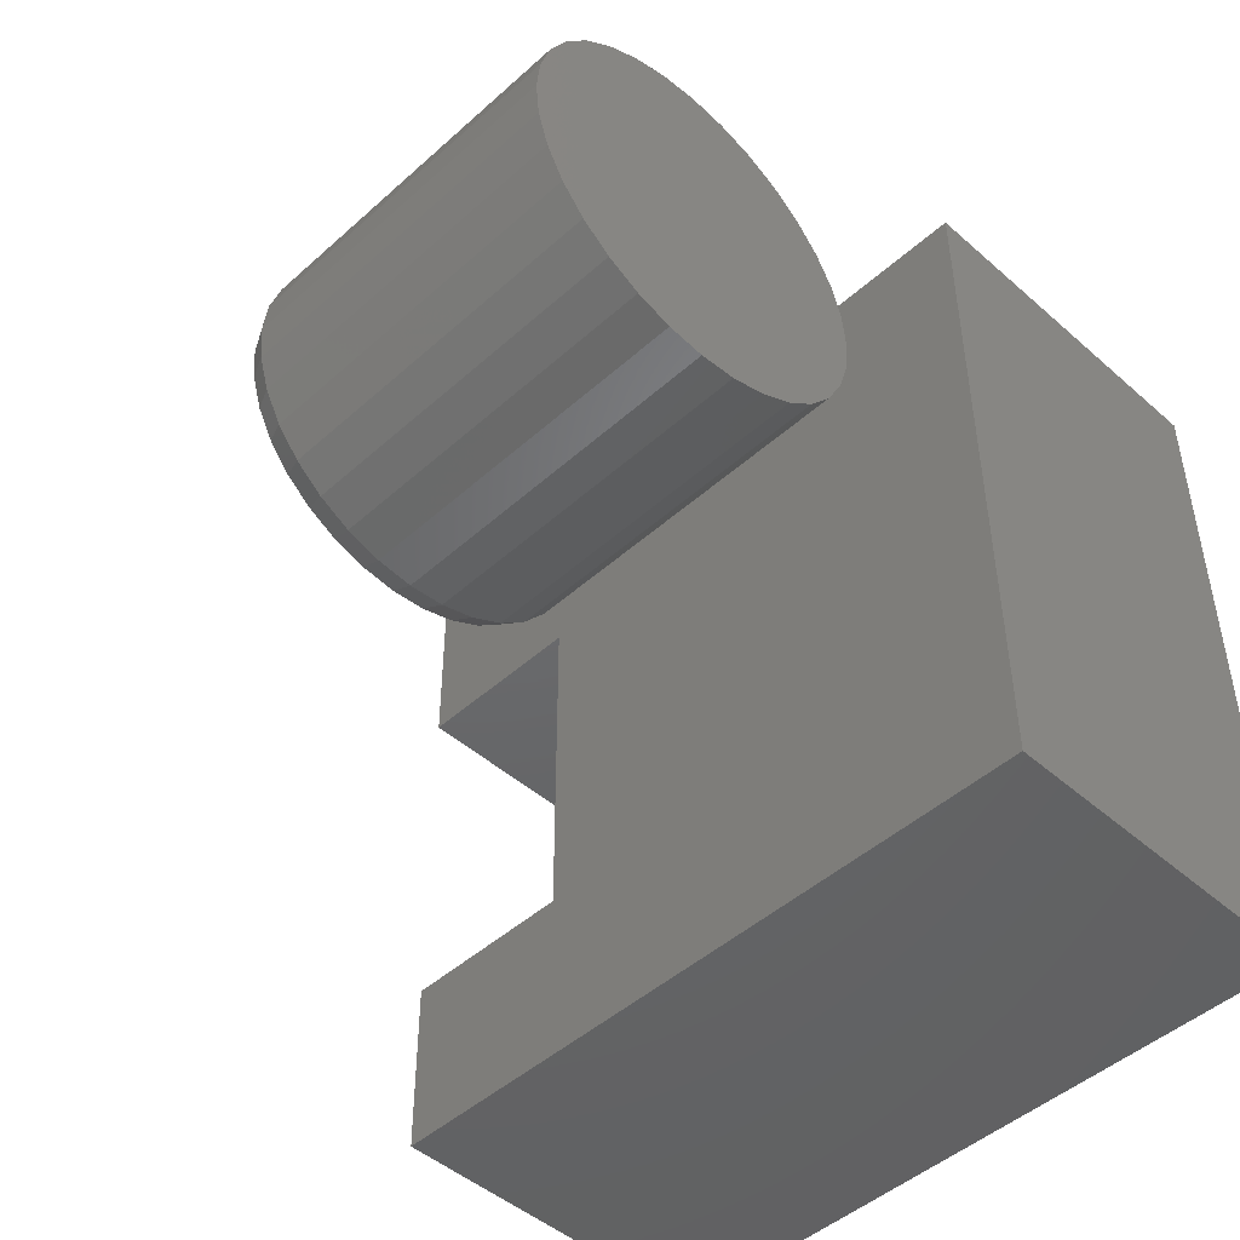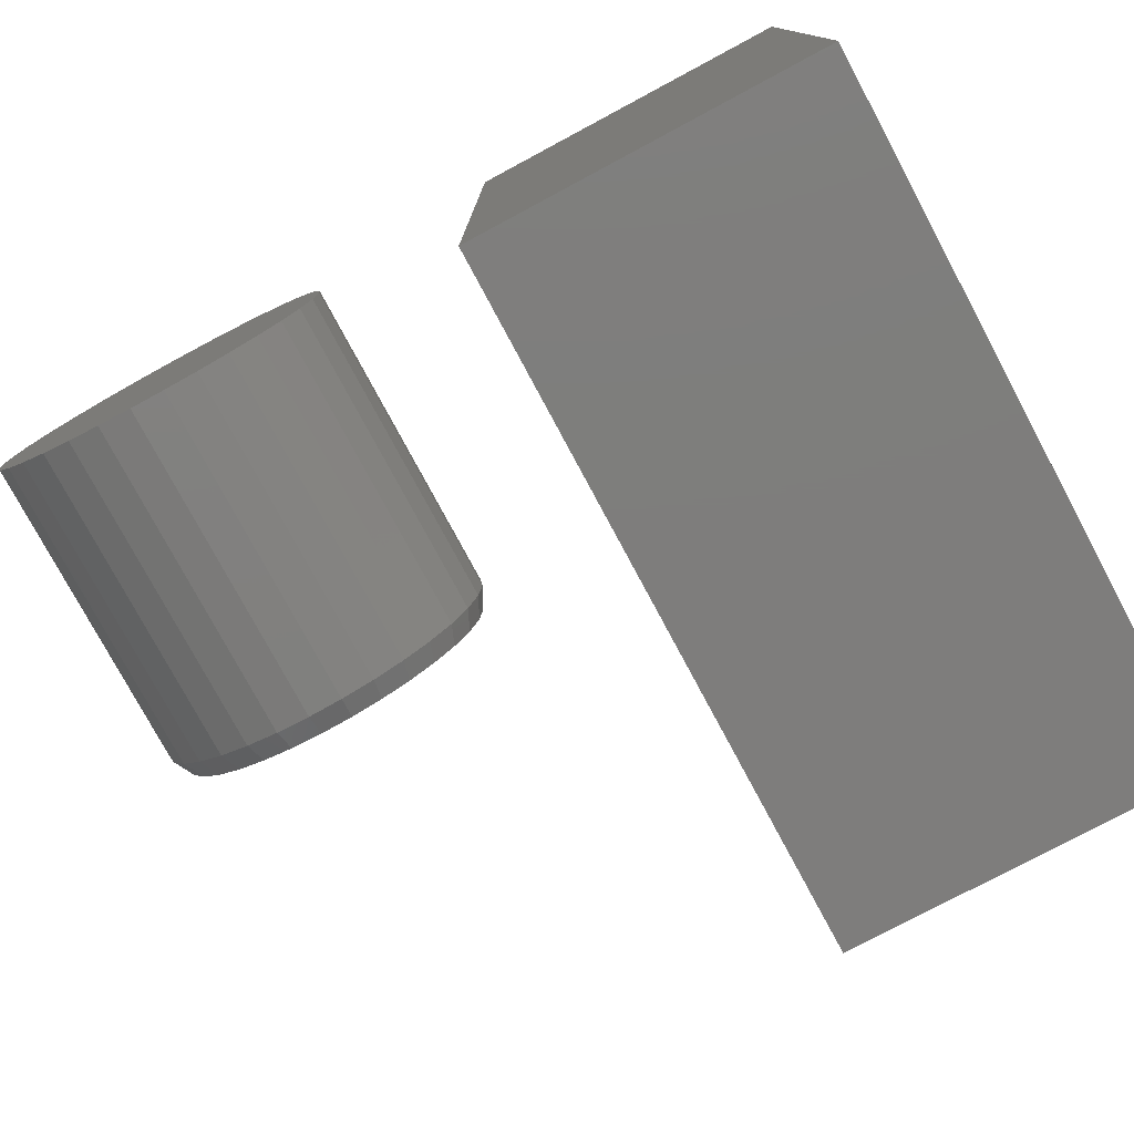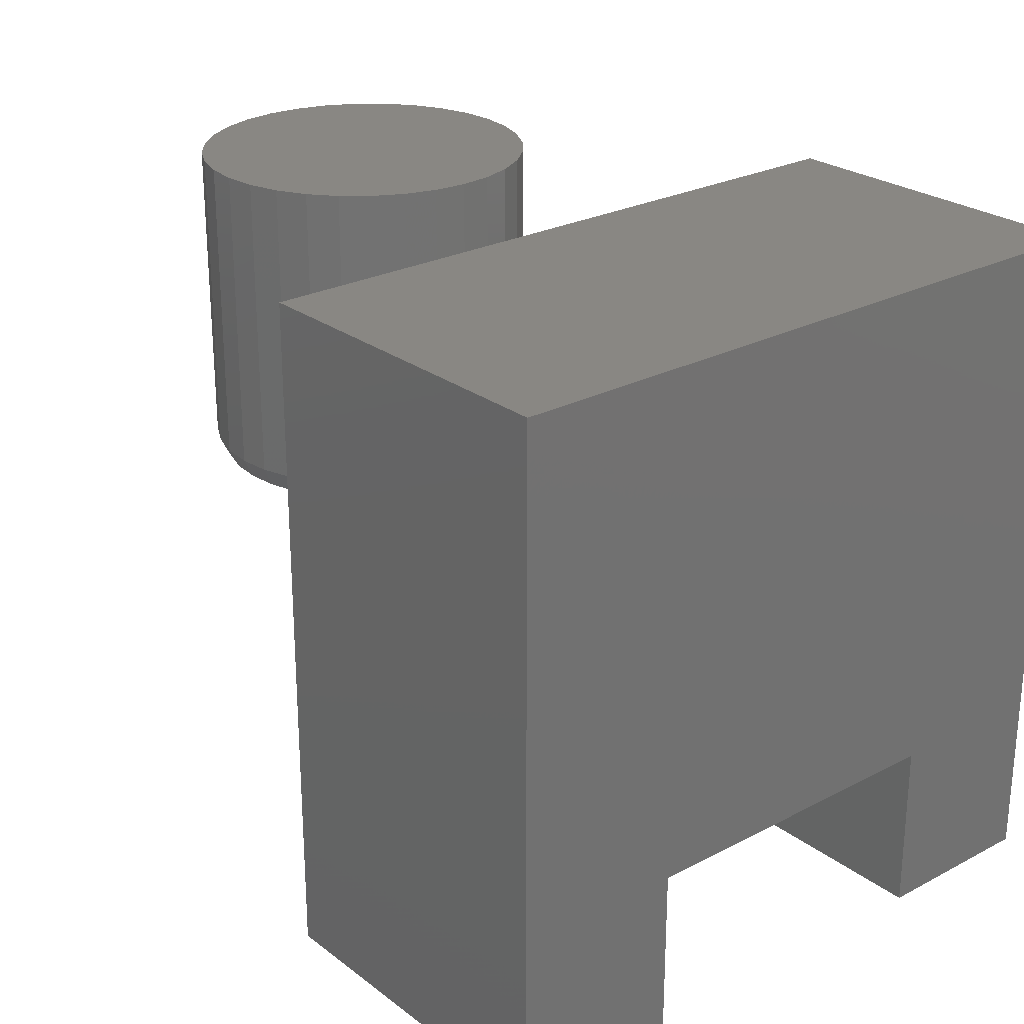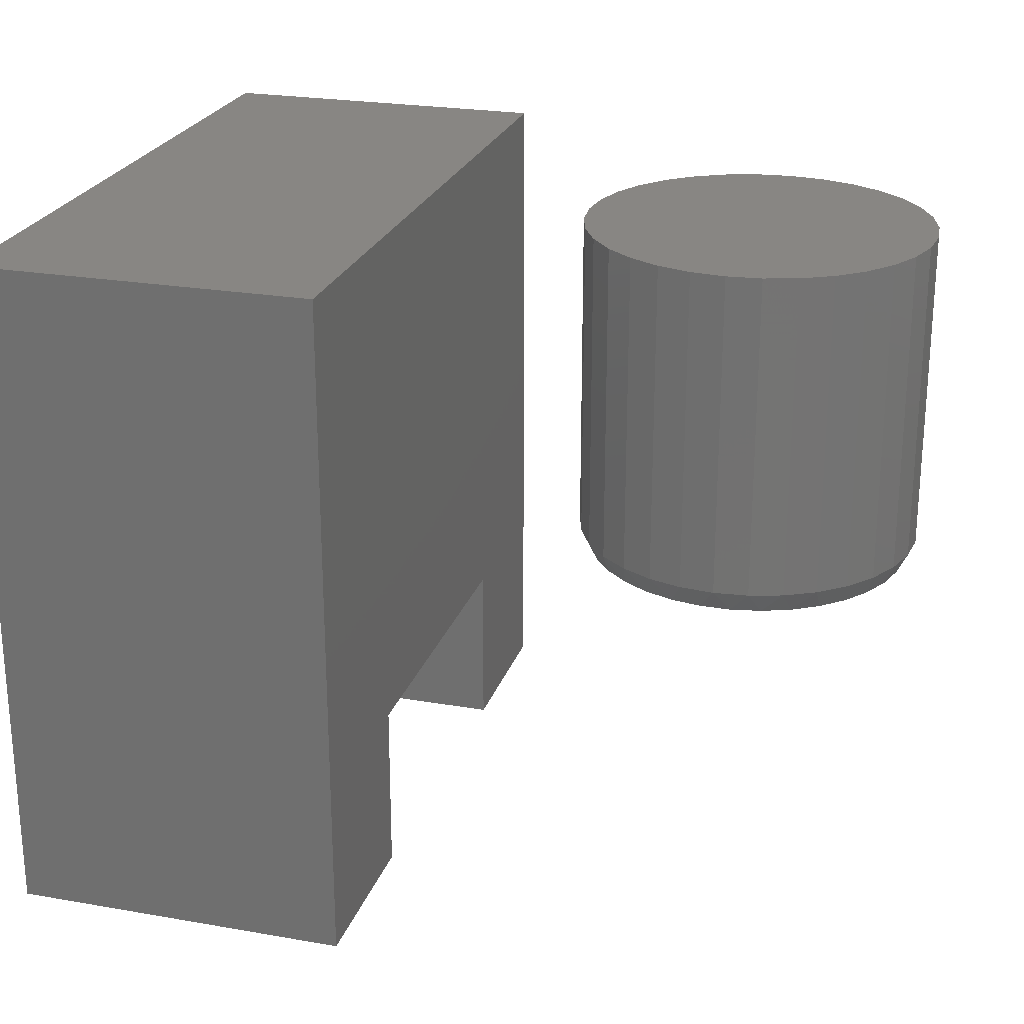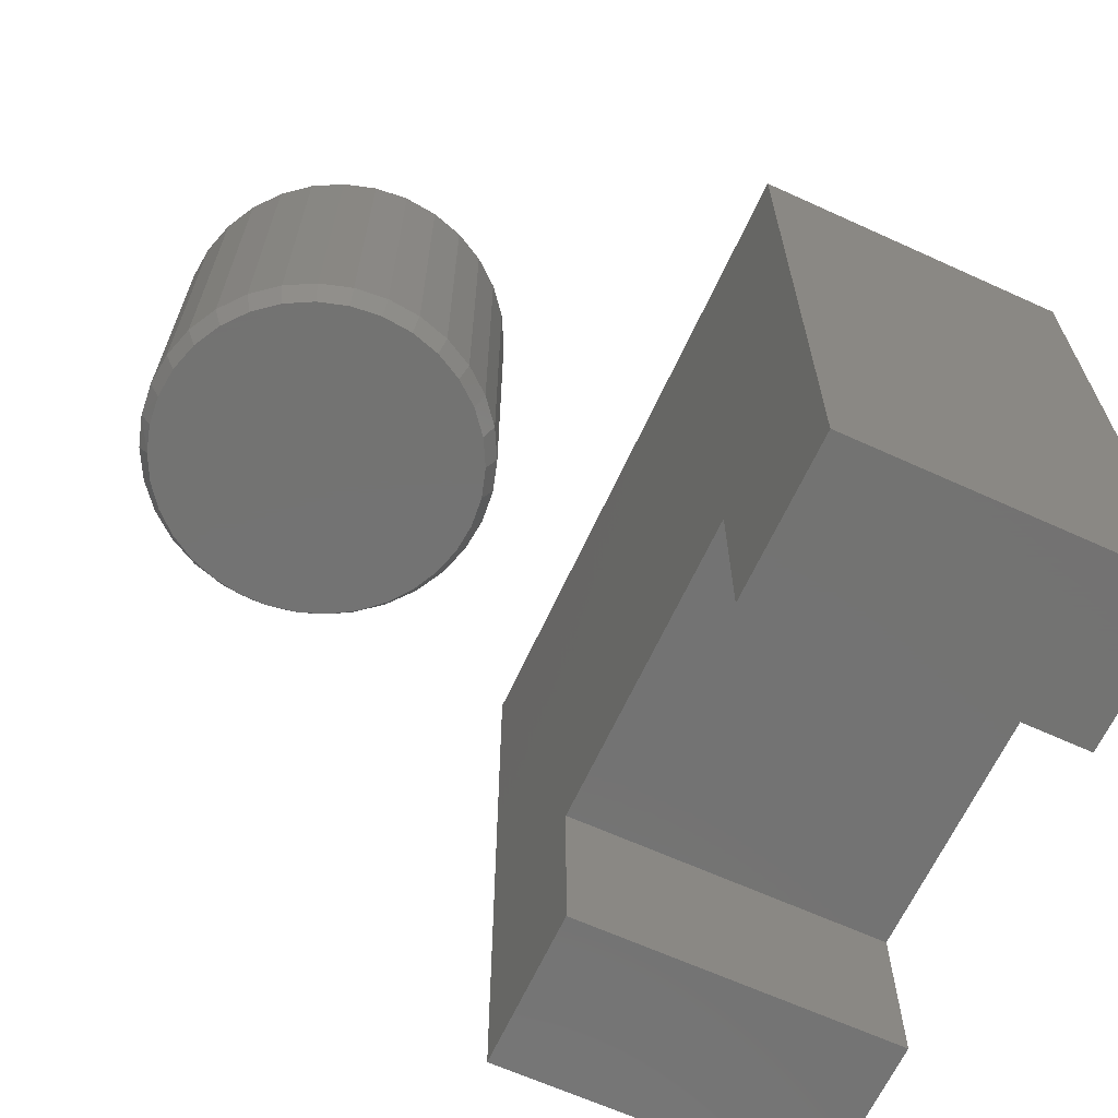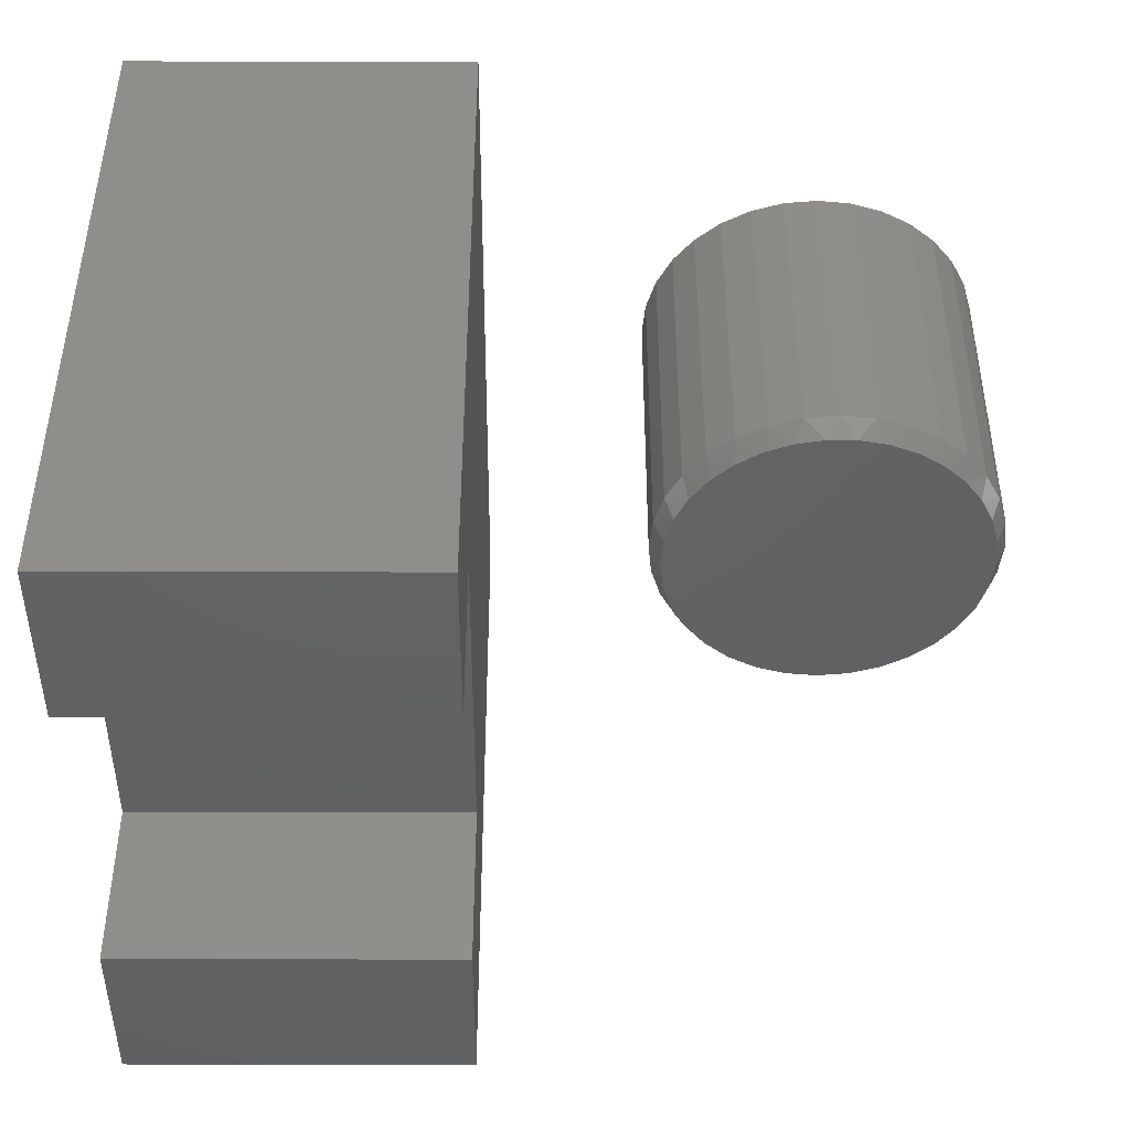
<metadata>
{"format":"stl","ext":"stl","renderer":"f3d","projection":"perspective","resolution":1024,"background":"white","views":[{"elev":-47.2,"azim":135.3,"up":"+Z"},{"elev":-77.3,"azim":-151.8,"up":"+Z"},{"elev":25.4,"azim":-130.0,"up":"+Y"},{"elev":24.0,"azim":16.2,"up":"+Y"},{"elev":-65.0,"azim":155.4,"up":"+Y"},{"elev":-44.3,"azim":-0.2,"up":"+Y"}]}
</metadata>
<code>
# stl→obj: 113 verts, 218 faces
v 0.5083 -0.25 0.3706
v 0.4864 -0.25 0.3706
v 0.4649 -0.25 0.3666
v 0.5298 -0.25 0.3666
v 0.4445 -0.25 0.3587
v 0.5502 -0.25 0.3587
v 0.426 -0.25 0.3472
v 0.5688 -0.25 0.3472
v 0.5632 -0.25 0.1541
v 0.452 -0.25 0.1431
v 0.5427 -0.25 0.1431
v 0.4742 -0.25 0.1364
v 0.5205 -0.25 0.1364
v 0.4974 -0.25 0.1341
v 0.5849 -0.25 0.3325
v 0.4098 -0.25 0.3325
v 0.5981 -0.25 0.315
v 0.3966 -0.25 0.315
v 0.6079 -0.25 0.2954
v 0.3869 -0.25 0.2954
v 0.6139 -0.25 0.2744
v 0.3809 -0.25 0.2744
v 0.6159 -0.25 0.2526
v 0.3789 -0.25 0.2526
v 0.6136 -0.25 0.2295
v 0.3811 -0.25 0.2295
v 0.6069 -0.25 0.2073
v 0.3879 -0.25 0.2073
v 0.5959 -0.25 0.1868
v 0.3988 -0.25 0.1868
v 0.5812 -0.25 0.1688
v 0.4136 -0.25 0.1688
v 0.4315 -0.25 0.1541
v 0.6237 0 0.2526
v 0.6237 -0.2344 0.2526
v 0.6213 0 0.228
v 0.6213 -0.2344 0.228
v 0.6141 0 0.2043
v 0.6141 -0.2344 0.2043
v 0.6024 0 0.1825
v 0.6024 -0.2344 0.1825
v 0.5867 0 0.1633
v 0.5867 -0.2344 0.1633
v 0.5675 0 0.1476
v 0.5675 -0.2344 0.1476
v 0.5457 0 0.1359
v 0.5457 -0.2344 0.1359
v 0.522 0 0.1287
v 0.522 -0.2344 0.1287
v 0.4974 0 0.1263
v 0.4974 -0.2344 0.1263
v 0.4727 0 0.1287
v 0.4727 -0.2344 0.1287
v 0.449 0 0.1359
v 0.449 -0.2344 0.1359
v 0.4272 0 0.1476
v 0.4272 -0.2344 0.1476
v 0.408 0 0.1633
v 0.408 -0.2344 0.1633
v 0.3923 0 0.1825
v 0.3923 -0.2344 0.1825
v 0.3807 0 0.2043
v 0.3807 -0.2344 0.2043
v 0.3735 0 0.228
v 0.3735 -0.2344 0.228
v 0.3711 0 0.2526
v 0.3711 -0.2344 0.2526
v 0.3735 0 0.2773
v 0.3735 -0.2344 0.2773
v 0.3807 0 0.301
v 0.3807 -0.2344 0.301
v 0.3923 0 0.3228
v 0.3923 -0.2344 0.3228
v 0.408 0 0.342
v 0.408 -0.2344 0.342
v 0.4272 0 0.3577
v 0.4272 -0.2344 0.3577
v 0.449 0 0.3693
v 0.449 -0.2344 0.3693
v 0.4727 0 0.3765
v 0.4727 -0.2344 0.3765
v 0.4974 0 0.3789
v 0.4974 -0.2344 0.3789
v 0.522 0 0.3765
v 0.522 -0.2344 0.3765
v 0.5457 0 0.3693
v 0.5457 -0.2344 0.3693
v 0.5675 0 0.3577
v 0.5675 -0.2344 0.3577
v 0.5867 0 0.342
v 0.5867 -0.2344 0.342
v 0.6024 0 0.3228
v 0.6024 -0.2344 0.3228
v 0.6141 0 0.301
v 0.6141 -0.2344 0.301
v 0.6213 0 0.2773
v 0.6213 -0.2344 0.2773
v 0.25 -0.5 0.5
v 0.25 -0.5 0.3737
v 0.25 3.062e-17 0.5
v 0.25 -0.3737 0.3737
v 0.25 0 -3.062e-17
v 0.25 -0.3737 0.1263
v 0.25 -0.5 0
v 0.25 -0.5 0.1263
v 0 3.062e-17 0.5
v 0 -0.5 0.3737
v 0 -0.5 0.5
v 0 -0.3737 0.3737
v 0 0 -3.062e-17
v 0 -0.3737 0.1263
v 0 -0.5 0
v 0 -0.5 0.1263
f 1 2 3
f 1 3 4
f 4 3 5
f 4 5 6
f 6 5 7
f 6 7 8
f 9 10 11
f 11 10 12
f 11 12 13
f 13 12 14
f 8 7 15
f 15 7 16
f 15 16 17
f 17 16 18
f 17 18 19
f 19 18 20
f 19 20 21
f 21 20 22
f 21 22 23
f 23 22 24
f 23 24 25
f 25 24 26
f 25 26 27
f 27 26 28
f 27 28 29
f 29 28 30
f 29 30 31
f 31 30 32
f 31 32 9
f 9 32 33
f 9 33 10
f 34 35 36
f 36 35 37
f 36 37 38
f 38 37 39
f 38 39 40
f 40 39 41
f 40 41 42
f 42 41 43
f 42 43 44
f 44 43 45
f 44 45 46
f 46 45 47
f 46 47 48
f 48 47 49
f 48 49 50
f 50 49 51
f 50 51 52
f 52 51 53
f 52 53 54
f 54 53 55
f 54 55 56
f 56 55 57
f 56 57 58
f 58 57 59
f 58 59 60
f 60 59 61
f 60 61 62
f 62 61 63
f 62 63 64
f 64 63 65
f 64 65 66
f 66 65 67
f 66 67 68
f 68 67 69
f 68 69 70
f 70 69 71
f 70 71 72
f 72 71 73
f 72 73 74
f 74 73 75
f 74 75 76
f 76 75 77
f 76 77 78
f 78 77 79
f 78 79 80
f 80 79 81
f 80 81 82
f 82 81 83
f 82 83 84
f 84 83 85
f 84 85 86
f 86 85 87
f 86 87 88
f 88 87 89
f 88 89 90
f 90 89 91
f 90 91 92
f 92 91 93
f 92 93 94
f 94 93 95
f 94 95 96
f 96 95 97
f 96 97 34
f 34 97 35
f 51 12 53
f 53 12 10
f 53 10 55
f 55 10 33
f 55 33 57
f 57 33 32
f 57 32 59
f 59 32 30
f 59 30 61
f 61 30 28
f 61 28 63
f 63 28 26
f 63 26 65
f 65 26 24
f 65 24 67
f 12 51 14
f 14 51 49
f 14 49 13
f 13 49 47
f 13 47 11
f 11 47 45
f 11 45 9
f 9 45 43
f 9 43 31
f 31 43 41
f 31 41 29
f 29 41 39
f 29 39 27
f 27 39 37
f 27 37 25
f 25 37 35
f 25 35 23
f 97 95 19
f 95 93 17
f 19 95 17
f 93 91 15
f 17 93 15
f 91 89 8
f 15 91 8
f 89 87 6
f 8 89 6
f 87 85 4
f 6 87 4
f 85 83 1
f 4 85 1
f 3 2 81
f 2 83 81
f 1 83 2
f 5 3 79
f 3 81 79
f 7 5 77
f 5 79 77
f 16 7 75
f 7 77 75
f 18 16 73
f 16 75 73
f 71 20 18
f 18 73 71
f 20 71 69
f 20 69 22
f 22 69 67
f 22 67 24
f 19 21 97
f 97 21 23
f 97 23 35
f 82 84 80
f 78 80 84
f 86 78 84
f 76 78 86
f 88 76 86
f 46 54 44
f 52 54 46
f 48 52 46
f 50 52 48
f 54 56 44
f 44 56 58
f 44 58 42
f 42 58 60
f 42 60 40
f 40 60 62
f 40 62 38
f 38 62 64
f 38 64 36
f 36 64 66
f 36 66 34
f 34 66 68
f 34 68 96
f 96 68 70
f 96 70 94
f 94 70 72
f 94 72 92
f 92 72 74
f 92 74 90
f 90 74 76
f 90 76 88
f 98 99 100
f 100 99 101
f 100 101 102
f 102 101 103
f 102 103 104
f 104 103 105
f 106 107 108
f 107 106 109
f 109 106 110
f 109 110 111
f 111 110 112
f 111 112 113
f 105 113 104
f 104 113 112
f 111 113 103
f 103 113 105
f 109 111 101
f 101 111 103
f 107 109 99
f 99 109 101
f 98 108 99
f 99 108 107
f 100 106 98
f 98 106 108
f 102 110 100
f 100 110 106
f 104 112 102
f 102 112 110

</code>
